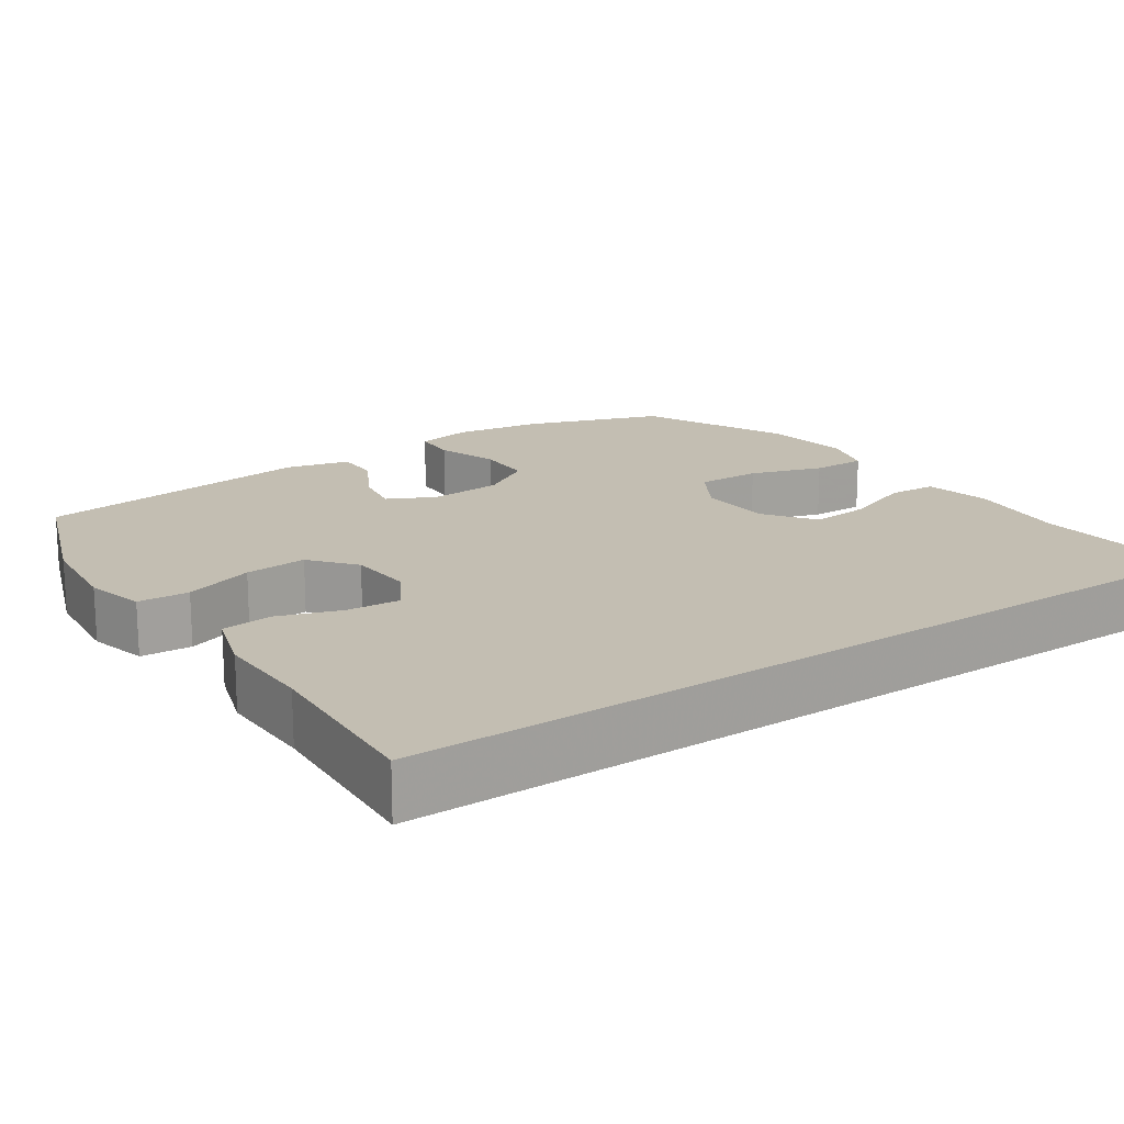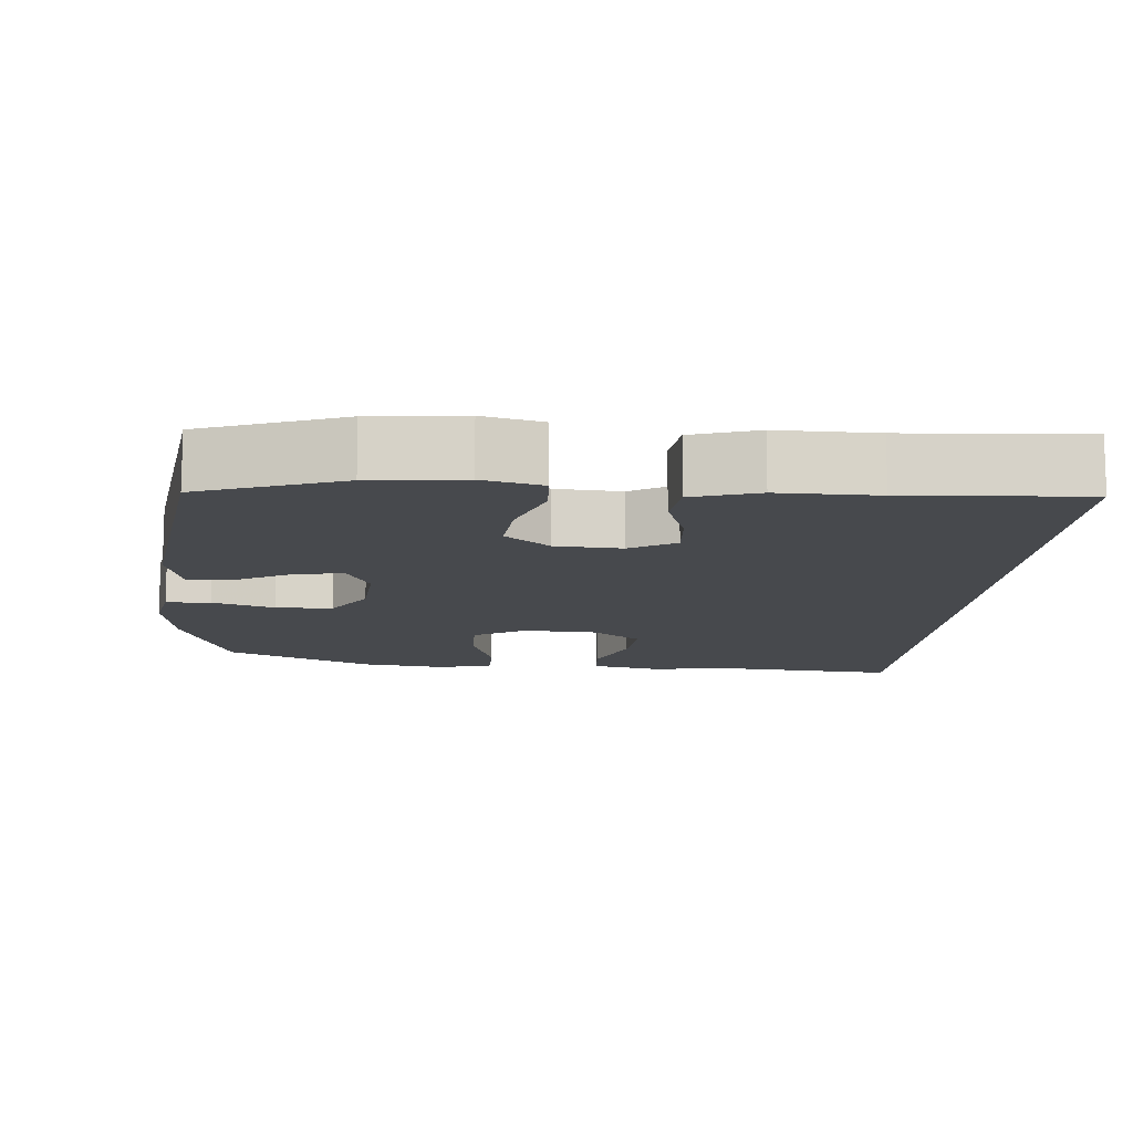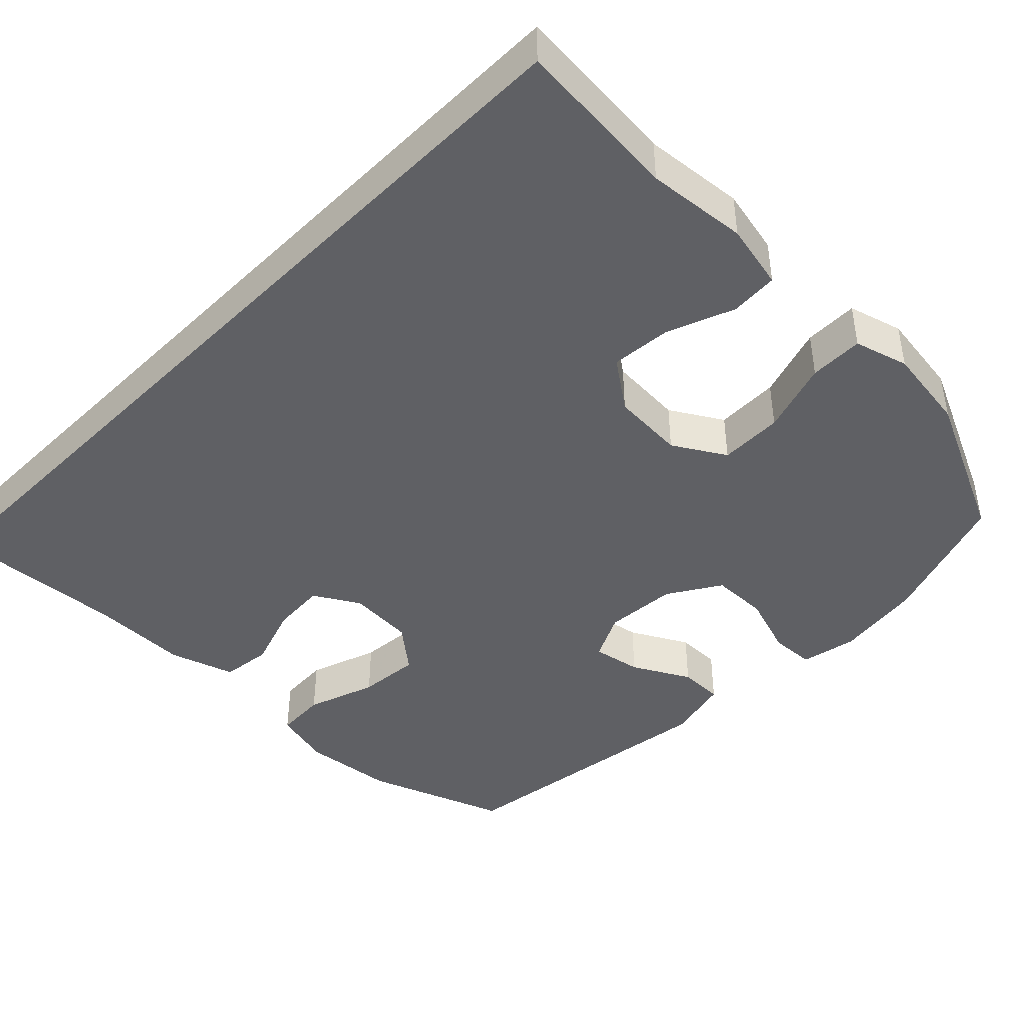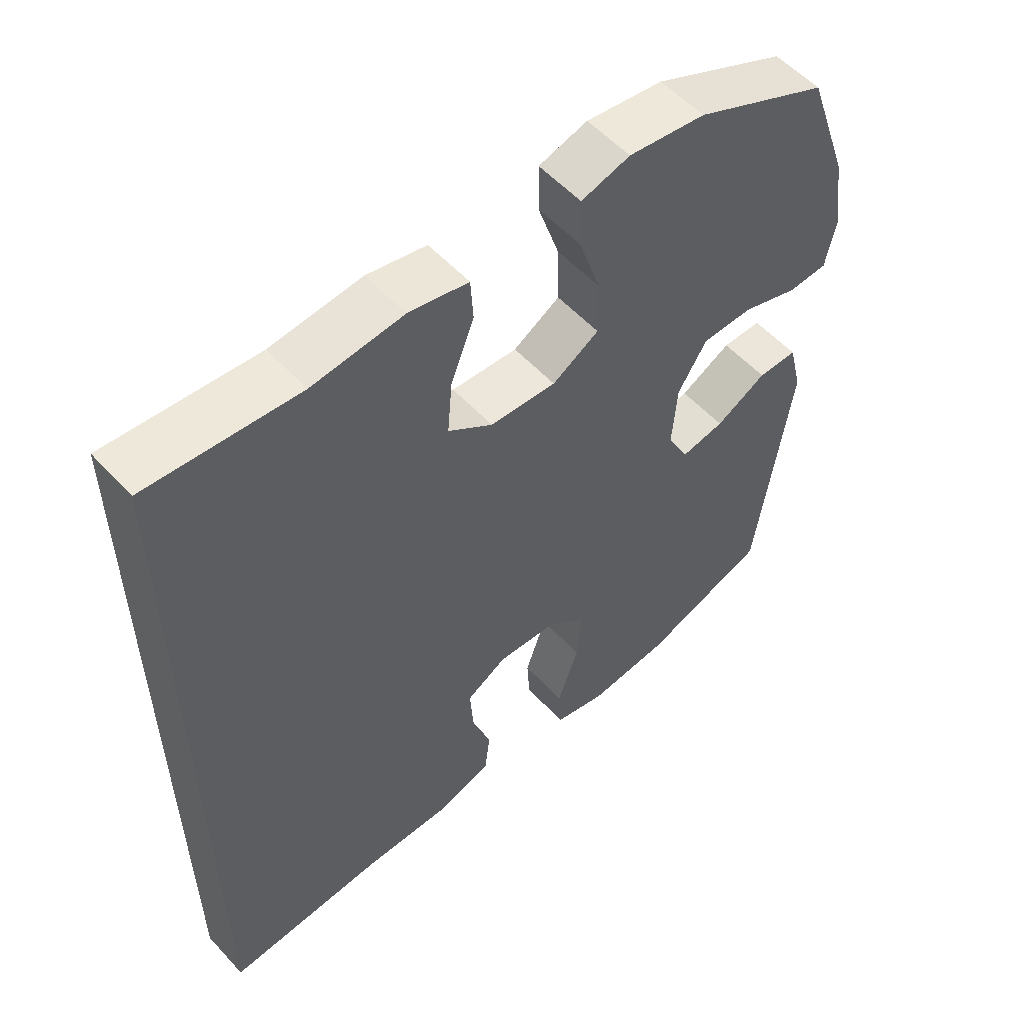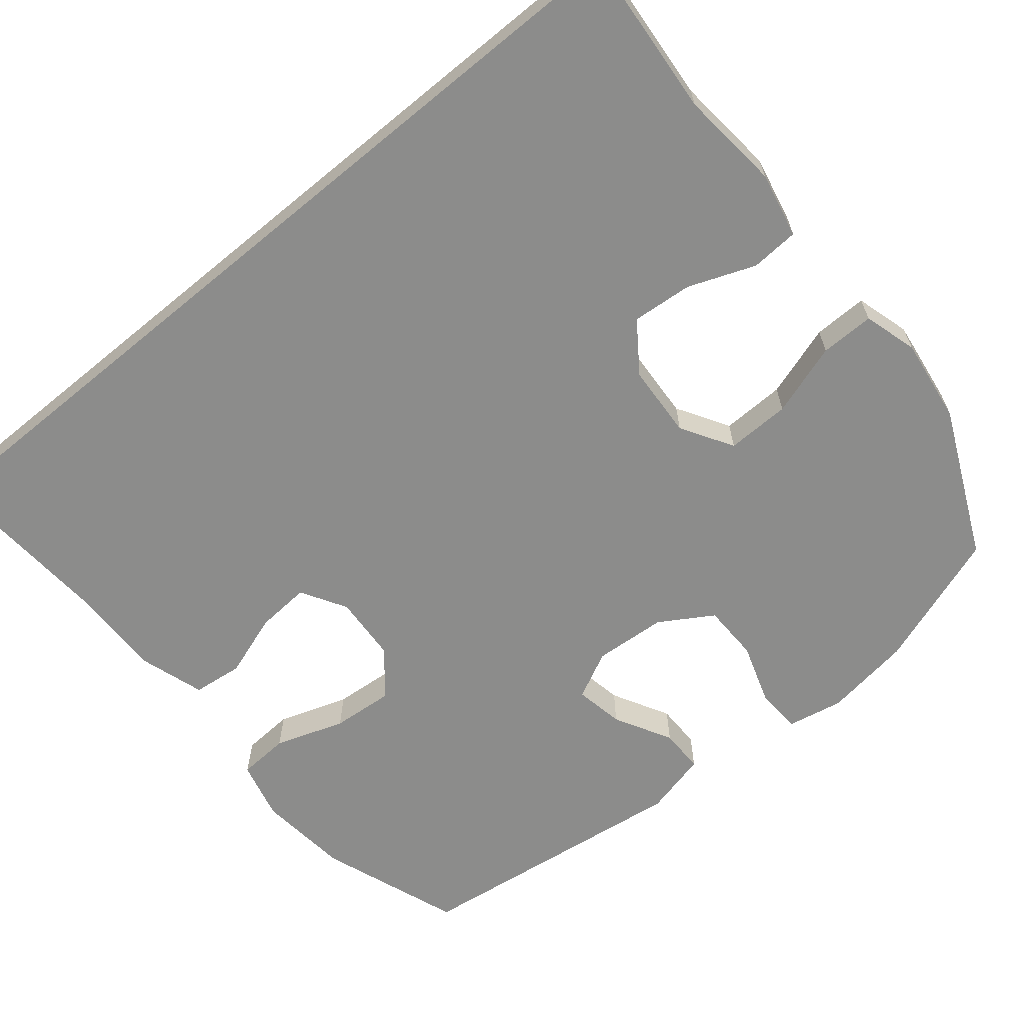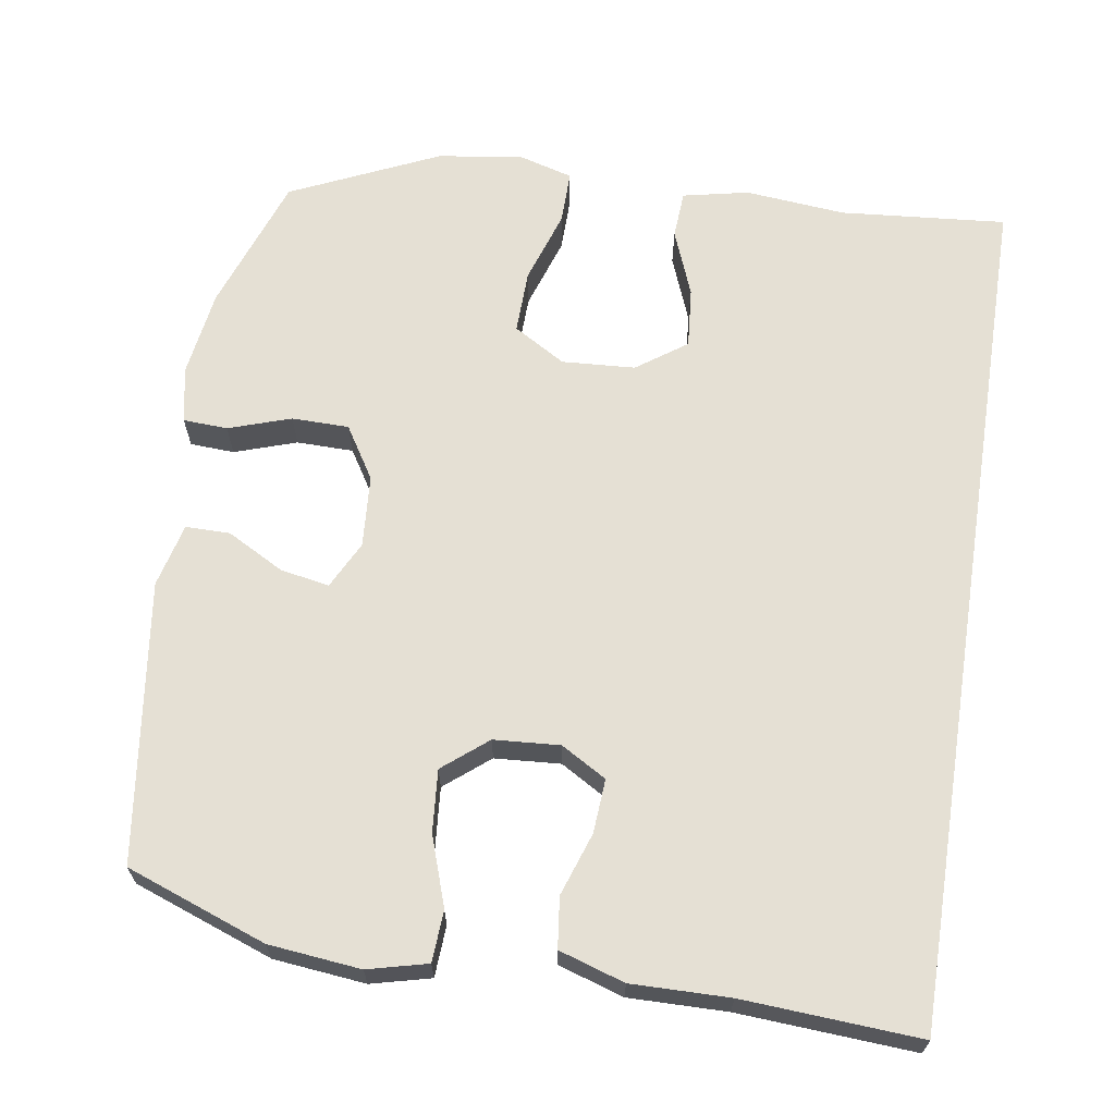
<metadata>
{"format":"obj","ext":"obj","renderer":"f3d","projection":"perspective","resolution":1024,"background":"white","views":[{"elev":17.5,"azim":-124.3,"up":"+Y"},{"elev":-12.0,"azim":175.3,"up":"+Y"},{"elev":-43.4,"azim":-44.6,"up":"+Y"},{"elev":55.5,"azim":-41.8,"up":"+Z"},{"elev":-64.1,"azim":-50.4,"up":"+Y"},{"elev":65.4,"azim":-171.2,"up":"+Y"}]}
</metadata>
<code>
v -0.5 0.07 -0.563
v -0.5 0.07 0.604
v -0.276 0.07 0.585
v -0.14 0.07 0.598
v -0.051 0.07 0.579
v -0.047 0.07 0.514
v -0.082 0.07 0.424
v -0.089 0.07 0.342
v -0.022 0.07 0.294
v 0.077 0.07 0.288
v 0.147 0.07 0.33
v 0.145 0.07 0.416
v 0.113 0.07 0.514
v 0.112 0.07 0.587
v 0.185 0.07 0.608
v 0.3 0.07 0.592
v 0.5 0.07 0.5
v 0.565 0.07 0.315
v 0.582 0.07 0.197
v 0.567 0.07 0.121
v 0.507 0.07 0.118
v 0.423 0.07 0.146
v 0.346 0.07 0.145
v 0.302 0.07 0.074
v 0.295 0.07 -0.024
v 0.327 0.07 -0.088
v 0.393 0.07 -0.076
v 0.47 0.07 -0.034
v 0.53 0.07 -0.034
v 0.551 0.07 -0.12
v 0.5 0.07 -0.5
v 0.311 0.07 -0.569
v 0.187 0.07 -0.582
v 0.107 0.07 -0.562
v 0.103 0.07 -0.493
v 0.135 0.07 -0.399
v 0.142 0.07 -0.315
v 0.082 0.07 -0.266
v -0.007 0.07 -0.26
v -0.068 0.07 -0.296
v -0.063 0.07 -0.369
v -0.034 0.07 -0.454
v -0.042 0.07 -0.522
v -0.13 0.07 -0.55
v -0.262 0.07 -0.548
v -0.5 0 -0.563
v -0.5 0 0.604
v -0.276 0 0.585
v -0.14 0 0.598
v -0.051 0 0.579
v -0.047 0 0.514
v -0.082 0 0.424
v -0.089 0 0.342
v -0.022 0 0.294
v 0.077 0 0.288
v 0.147 0 0.33
v 0.145 0 0.416
v 0.113 0 0.514
v 0.112 0 0.587
v 0.185 0 0.608
v 0.3 0 0.592
v 0.5 0 0.5
v 0.565 0 0.315
v 0.582 0 0.197
v 0.567 0 0.121
v 0.507 0 0.118
v 0.423 0 0.146
v 0.346 0 0.145
v 0.302 0 0.074
v 0.295 0 -0.024
v 0.327 0 -0.088
v 0.393 0 -0.076
v 0.47 0 -0.034
v 0.53 0 -0.034
v 0.551 0 -0.12
v 0.5 0 -0.5
v 0.311 0 -0.569
v 0.187 0 -0.582
v 0.107 0 -0.562
v 0.103 0 -0.493
v 0.135 0 -0.399
v 0.142 0 -0.315
v 0.082 0 -0.266
v -0.007 0 -0.26
v -0.068 0 -0.296
v -0.063 0 -0.369
v -0.034 0 -0.454
v -0.042 0 -0.522
v -0.13 0 -0.55
v -0.262 0 -0.548
f 43 44 45
f 42 43 45
f 41 42 45
f 1 2 3
f 45 1 3
f 41 45 3
f 40 41 3
f 39 40 3 4
f 34 35 36
f 33 34 36
f 32 33 36
f 31 32 36
f 30 31 36
f 29 30 36
f 28 29 36
f 27 28 36
f 26 27 36 37
f 25 26 37 38
f 20 21 22
f 19 20 22
f 18 19 22
f 17 18 22
f 16 17 22
f 15 16 22
f 14 15 22
f 13 14 22
f 12 13 22
f 11 12 22 23
f 10 11 23 24
f 4 5 6 7
f 4 7 8
f 39 4 8
f 25 38 39
f 24 25 39
f 10 24 39
f 9 10 39
f 8 9 39
f 90 89 88
f 90 88 87
f 90 87 86
f 48 47 46
f 48 46 90
f 48 90 86
f 48 86 85
f 49 48 85 84
f 81 80 79
f 81 79 78
f 81 78 77
f 81 77 76
f 81 76 75
f 81 75 74
f 81 74 73
f 81 73 72
f 82 81 72 71
f 83 82 71 70
f 67 66 65
f 67 65 64
f 67 64 63
f 67 63 62
f 67 62 61
f 67 61 60
f 67 60 59
f 67 59 58
f 67 58 57
f 68 67 57 56
f 69 68 56 55
f 52 51 50 49
f 53 52 49
f 53 49 84
f 84 83 70
f 84 70 69
f 84 69 55
f 84 55 54
f 84 54 53
f 1 46 47 2
f 2 47 48 3
f 3 48 49 4
f 4 49 50 5
f 5 50 51 6
f 6 51 52 7
f 7 52 53 8
f 8 53 54 9
f 9 54 55 10
f 10 55 56 11
f 11 56 57 12
f 12 57 58 13
f 13 58 59 14
f 14 59 60 15
f 15 60 61 16
f 16 61 62 17
f 17 62 63 18
f 18 63 64 19
f 19 64 65 20
f 20 65 66 21
f 21 66 67 22
f 22 67 68 23
f 23 68 69 24
f 24 69 70 25
f 25 70 71 26
f 26 71 72 27
f 27 72 73 28
f 28 73 74 29
f 29 74 75 30
f 30 75 76 31
f 31 76 77 32
f 32 77 78 33
f 33 78 79 34
f 34 79 80 35
f 35 80 81 36
f 36 81 82 37
f 37 82 83 38
f 38 83 84 39
f 39 84 85 40
f 40 85 86 41
f 41 86 87 42
f 42 87 88 43
f 43 88 89 44
f 44 89 90 45
f 45 90 46 1

</code>
